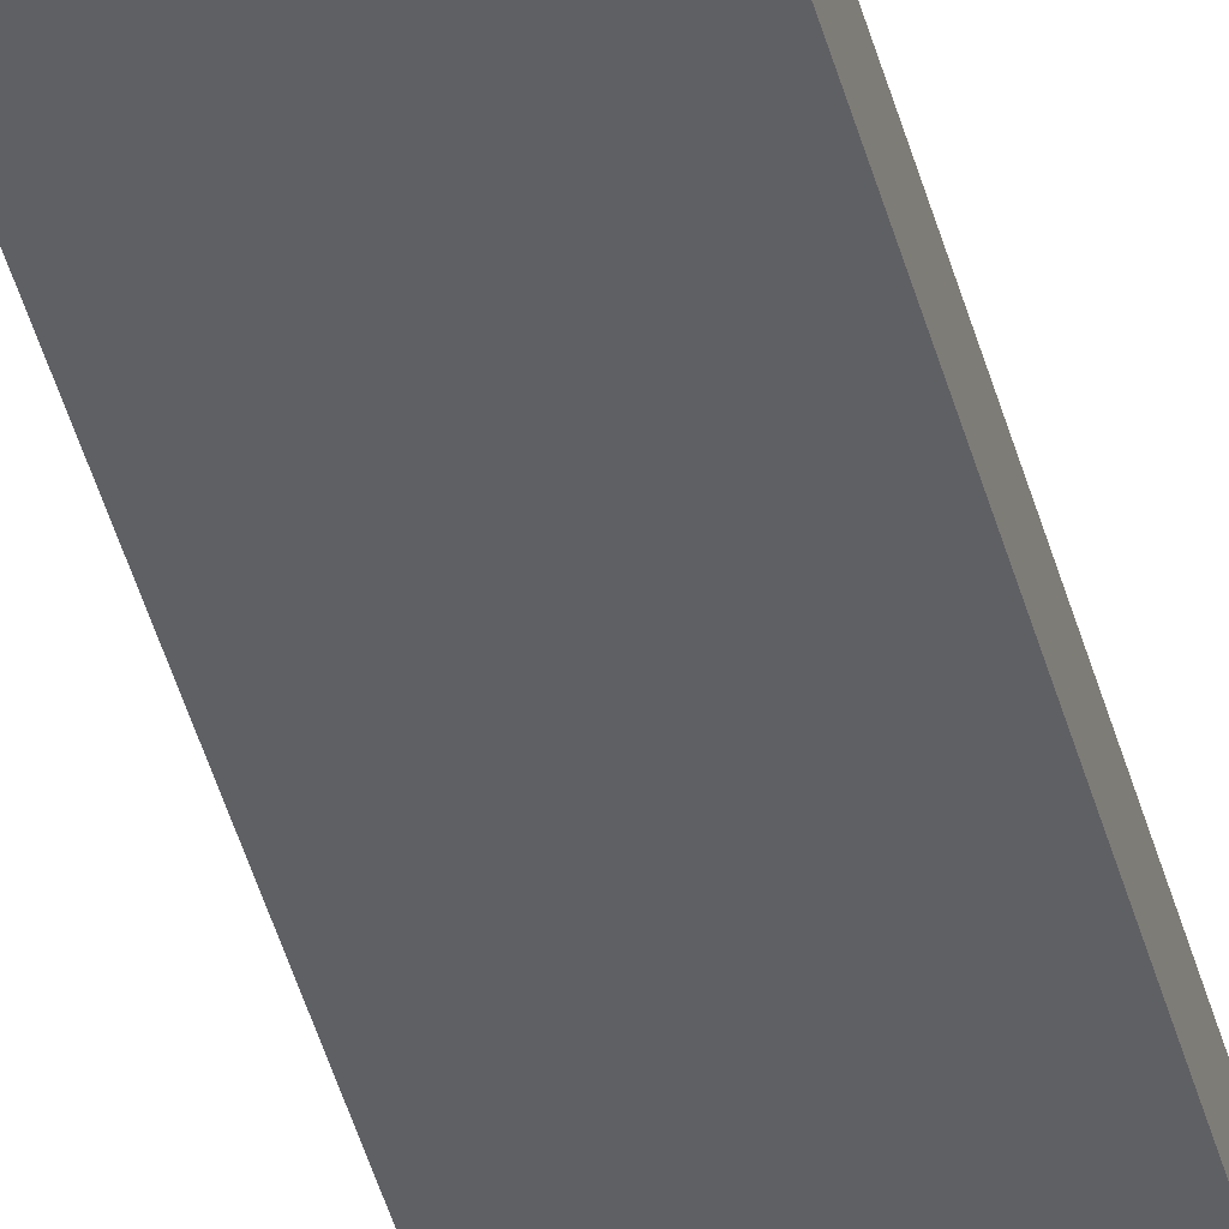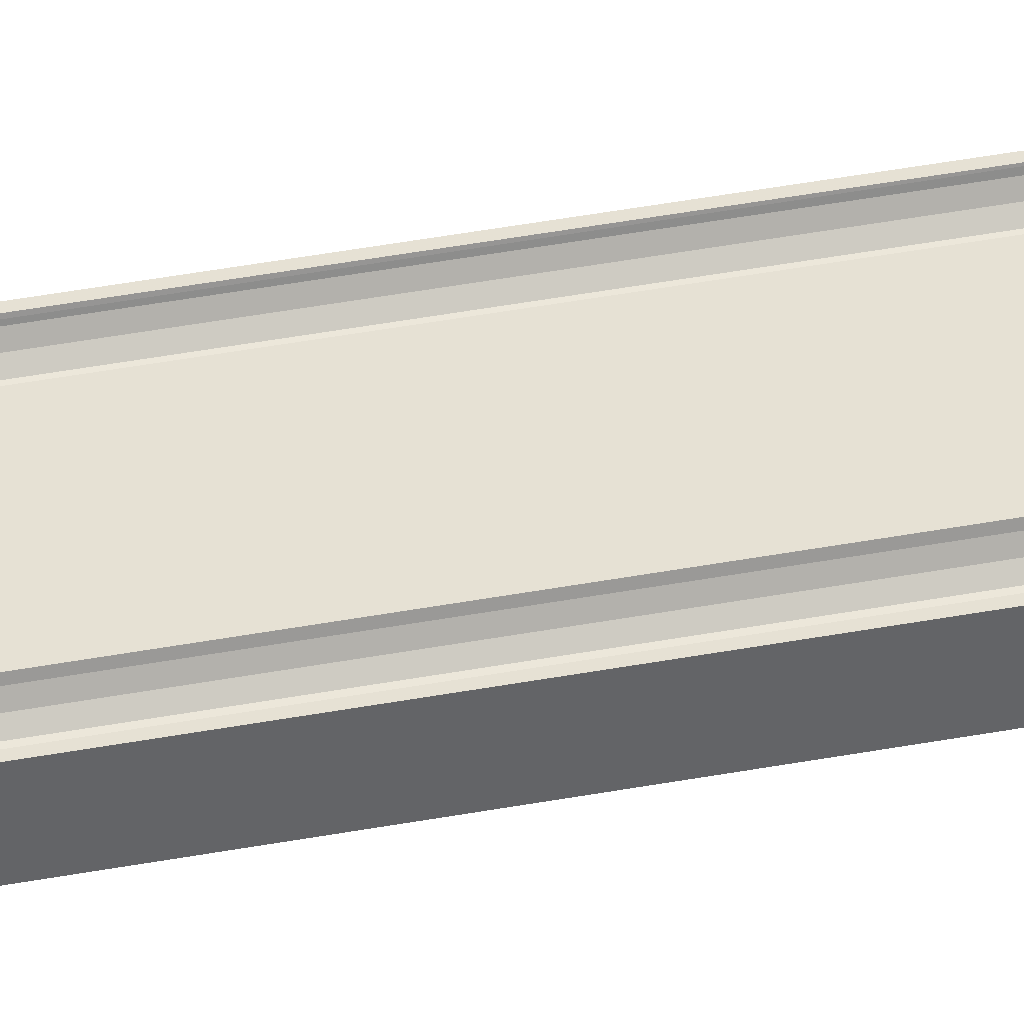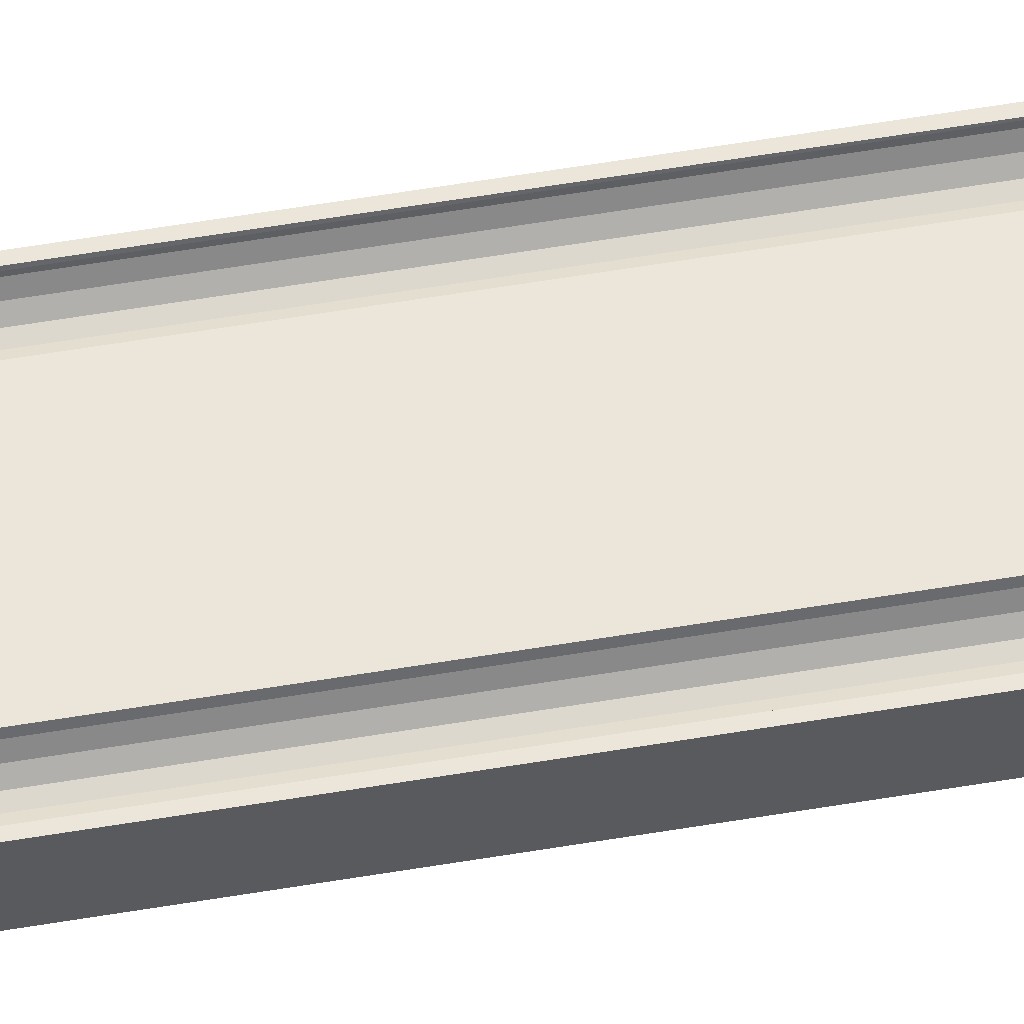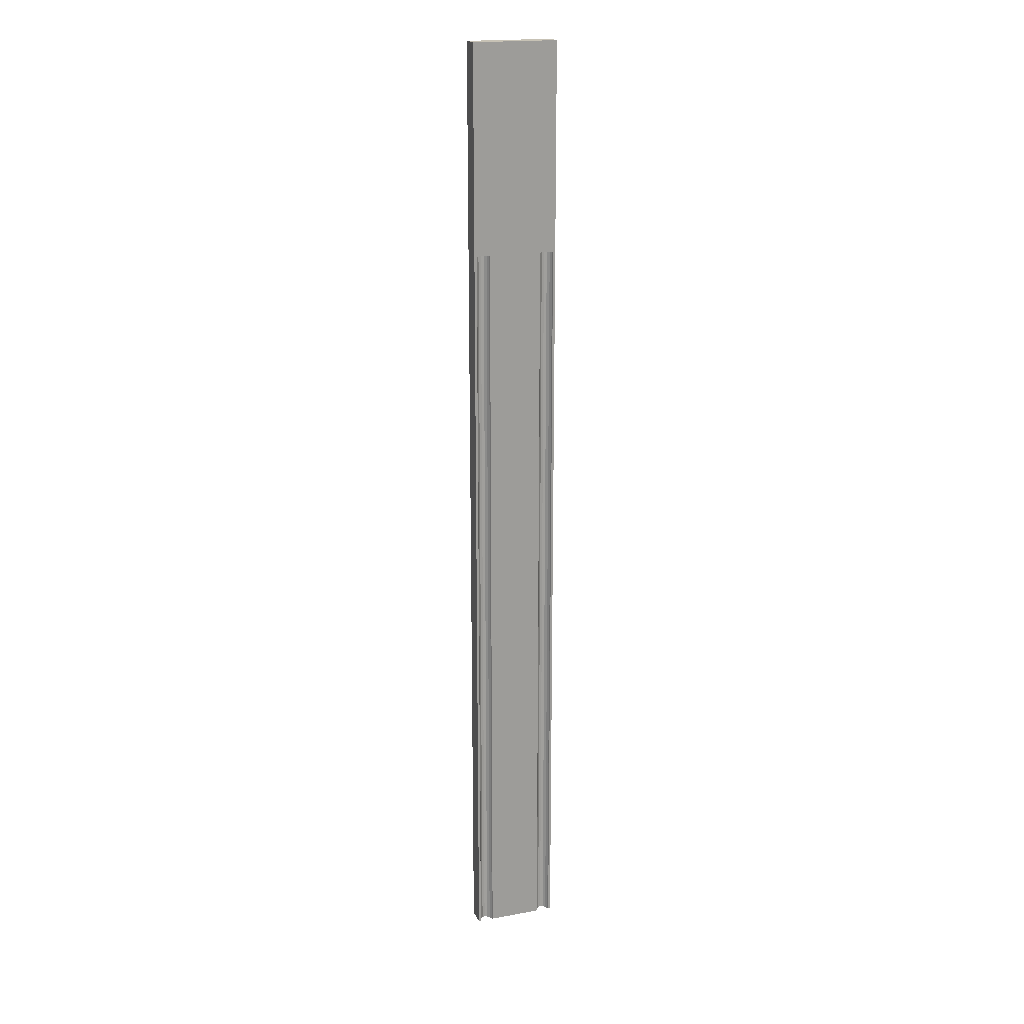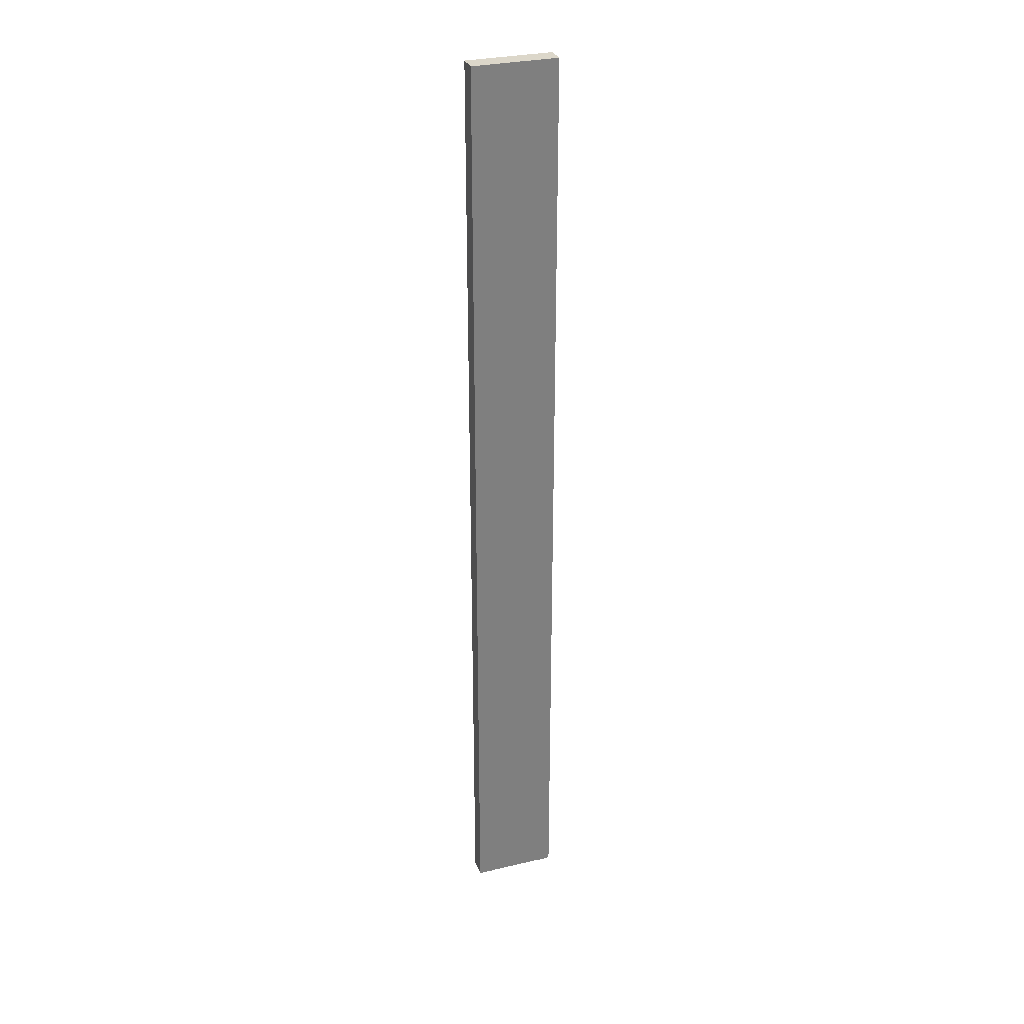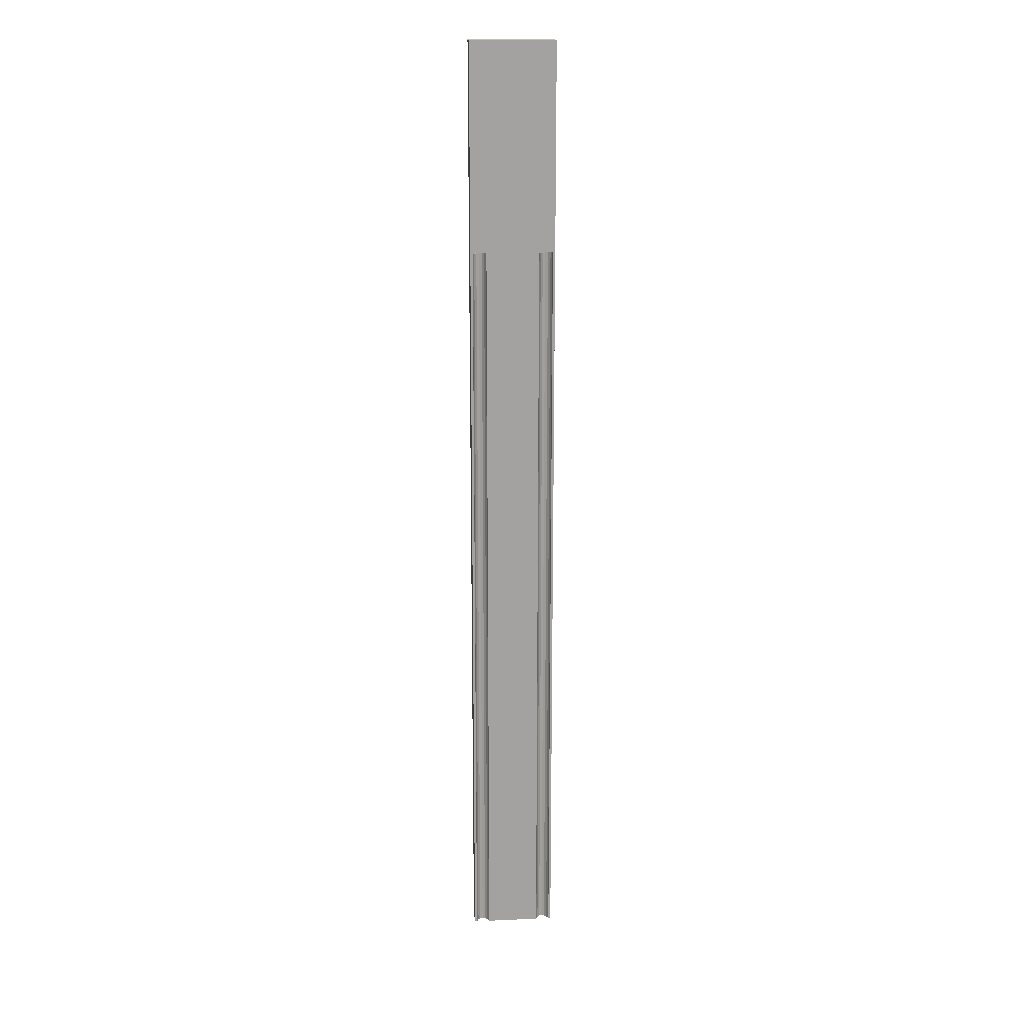
<metadata>
{"format":"obj","ext":"obj","renderer":"f3d","projection":"perspective","resolution":1024,"background":"white","views":[{"elev":-43.8,"azim":-165.4,"up":"+Y"},{"elev":39.3,"azim":-103.4,"up":"+Y"},{"elev":55.3,"azim":-100.2,"up":"+Y"},{"elev":19.0,"azim":161.0,"up":"+Z"},{"elev":30.5,"azim":-18.7,"up":"+Z"},{"elev":17.7,"azim":175.0,"up":"+Z"}]}
</metadata>
<code>
o bowling_lane.001_Plane.001
v 1.187 0.1758 21.56
v 1.912 0.1758 21.56
v 1.912 0.1758 -21.54
v 1.912 0.1758 12.33
v 1.912 0.1758 -19.74
v 1.813 0.1758 -19.74
v 1.79 0.1003 -21.56
v 1.79 0.1003 -19.74
v 1.722 -0.02938 -21.56
v 1.722 -0.02938 -19.74
v 1.621 -0.1378 -21.56
v 1.621 -0.1378 -19.74
v 1.501 -0.1758 -21.56
v 1.501 -0.1758 -19.74
v 1.381 -0.1378 -21.56
v 1.381 -0.1378 -19.74
v 1.279 -0.02938 -21.56
v 1.279 -0.02938 -19.74
v 1.211 0.1003 -21.56
v 1.211 0.1003 -19.74
v 1.187 0.1758 -21.54
v 1.187 0.1758 -19.74
v 1.812 0.1758 -21.54
v 1.79 0.1003 12.33
v 1.722 -0.02938 12.33
v 1.621 -0.1378 12.33
v 1.501 -0.1758 12.33
v 1.381 -0.1378 12.33
v 1.279 -0.02938 12.33
v 1.211 0.1003 12.33
v 1.187 0.1758 12.33
v 1.808 0.1758 12.33
v 1.498 0.1758 12.33
v -1.187 0.1758 21.56
v -1.912 0.1758 21.56
v -1.912 0.1758 -21.54
v -1.912 0.1758 12.33
v -1.912 0.1758 -19.74
v -1.813 0.1758 -19.74
v -1.79 0.1003 -21.56
v -1.79 0.1003 -19.74
v -1.722 -0.02938 -21.56
v -1.722 -0.02938 -19.74
v -1.621 -0.1378 -21.56
v -1.621 -0.1378 -19.74
v -1.501 -0.1758 -21.56
v -1.501 -0.1758 -19.74
v -1.381 -0.1378 -21.56
v -1.381 -0.1378 -19.74
v -1.279 -0.02938 -21.56
v -1.279 -0.02938 -19.74
v -1.211 0.1003 -21.56
v -1.211 0.1003 -19.74
v -1.187 0.1758 -21.54
v -1.187 0.1758 -19.74
v -1.812 0.1758 -21.54
v -1.79 0.1003 12.33
v -1.722 -0.02938 12.33
v -1.621 -0.1378 12.33
v -1.501 -0.1758 12.33
v -1.381 -0.1378 12.33
v -1.279 -0.02938 12.33
v -1.211 0.1003 12.33
v -1.187 0.1758 12.33
v -1.808 0.1758 12.33
v -1.498 0.1758 12.33
v 1.187 -0.6808 21.56
v 1.912 -0.6808 21.56
v 1.912 -0.6808 -21.54
v 1.912 -0.6808 12.33
v 1.912 -0.6808 -19.74
v 1.79 -0.6808 -21.56
v 1.722 -0.6808 -21.56
v 1.621 -0.6808 -21.56
v 1.501 -0.6808 -21.56
v 1.381 -0.6808 -21.56
v 1.279 -0.6808 -21.56
v 1.211 -0.6808 -21.56
v 1.187 -0.6808 -21.54
v 1.812 -0.6808 -21.54
v -1.187 -0.6808 21.56
v -1.912 -0.6808 21.56
v -1.912 -0.6808 -21.54
v -1.912 -0.6808 12.33
v -1.912 -0.6808 -19.74
v -1.79 -0.6808 -21.56
v -1.722 -0.6808 -21.56
v -1.621 -0.6808 -21.56
v -1.501 -0.6808 -21.56
v -1.381 -0.6808 -21.56
v -1.279 -0.6808 -21.56
v -1.211 -0.6808 -21.56
v -1.187 -0.6808 -21.54
v -1.812 -0.6808 -21.54
f 23 6 5
f 7 9 8
f 9 11 10
f 11 13 12
f 13 15 14
f 15 17 16
f 17 19 18
f 19 21 22
f 22 31 20
f 20 30 18
f 18 29 16
f 16 28 14
f 14 27 12
f 12 26 10
f 10 25 8
f 4 5 32
f 21 54 22
f 31 1 2
f 23 7 6
f 8 24 32
f 32 24 33
f 24 25 33
f 25 26 33
f 26 27 33
f 27 28 33
f 28 29 33
f 29 30 33
f 31 33 30
f 56 36 38
f 40 41 42
f 42 43 44
f 44 45 46
f 46 47 48
f 48 49 50
f 50 51 52
f 52 53 55
f 55 53 64
f 53 51 63
f 51 49 62
f 49 47 61
f 47 45 60
f 45 43 59
f 43 41 58
f 37 65 38
f 34 37 35
f 56 39 40
f 41 39 65
f 65 66 57
f 57 66 58
f 58 66 59
f 59 66 60
f 60 66 61
f 61 66 62
f 62 66 63
f 64 63 66
f 31 64 1
f 50 91 90
f 11 74 75
f 56 94 36
f 17 77 19
f 1 34 67
f 46 89 44
f 7 72 73
f 5 71 3
f 35 37 82
f 52 92 91
f 13 75 15
f 4 2 70
f 19 78 21
f 54 21 93
f 36 83 38
f 42 87 40
f 4 70 5
f 48 90 89
f 9 73 74
f 54 93 92
f 15 76 17
f 23 80 72
f 34 35 81
f 38 85 37
f 3 69 23
f 40 86 56
f 44 88 42
f 2 1 68
f 3 23 5
f 9 10 8
f 11 12 10
f 13 14 12
f 15 16 14
f 17 18 16
f 19 20 18
f 20 19 22
f 31 30 20
f 30 29 18
f 29 28 16
f 28 27 14
f 27 26 12
f 26 25 10
f 25 24 8
f 5 6 32
f 54 55 22
f 55 64 22
f 64 31 22
f 33 31 2
f 32 33 2
f 4 32 2
f 7 8 6
f 6 8 32
f 39 56 38
f 41 43 42
f 43 45 44
f 45 47 46
f 47 49 48
f 49 51 50
f 51 53 52
f 54 52 55
f 53 63 64
f 51 62 63
f 49 61 62
f 47 60 61
f 45 59 60
f 43 58 59
f 41 57 58
f 65 39 38
f 64 66 34
f 66 65 34
f 65 37 34
f 39 41 40
f 57 41 65
f 64 34 1
f 48 50 90
f 13 11 75
f 94 83 36
f 77 78 19
f 34 81 67
f 89 88 44
f 9 7 73
f 71 69 3
f 37 84 82
f 50 52 91
f 75 76 15
f 2 68 70
f 78 79 21
f 21 79 93
f 83 85 38
f 87 86 40
f 70 71 5
f 46 48 89
f 11 9 74
f 52 54 92
f 76 77 17
f 7 23 72
f 35 82 81
f 85 84 37
f 69 80 23
f 86 94 56
f 88 87 42
f 1 67 68
f 87 94 86
f 80 73 72
f 93 91 92
f 77 79 78
f 70 68 67
f 70 67 81
f 84 81 82
f 70 81 84
f 71 70 84
f 71 84 85
f 69 71 85
f 88 94 87
f 73 80 74
f 93 90 91
f 76 79 77
f 94 85 83
f 88 85 94
f 89 85 88
f 90 85 89
f 93 85 90
f 74 80 75
f 75 79 76
f 75 80 79
f 80 69 85
f 79 80 85
f 93 79 85

</code>
